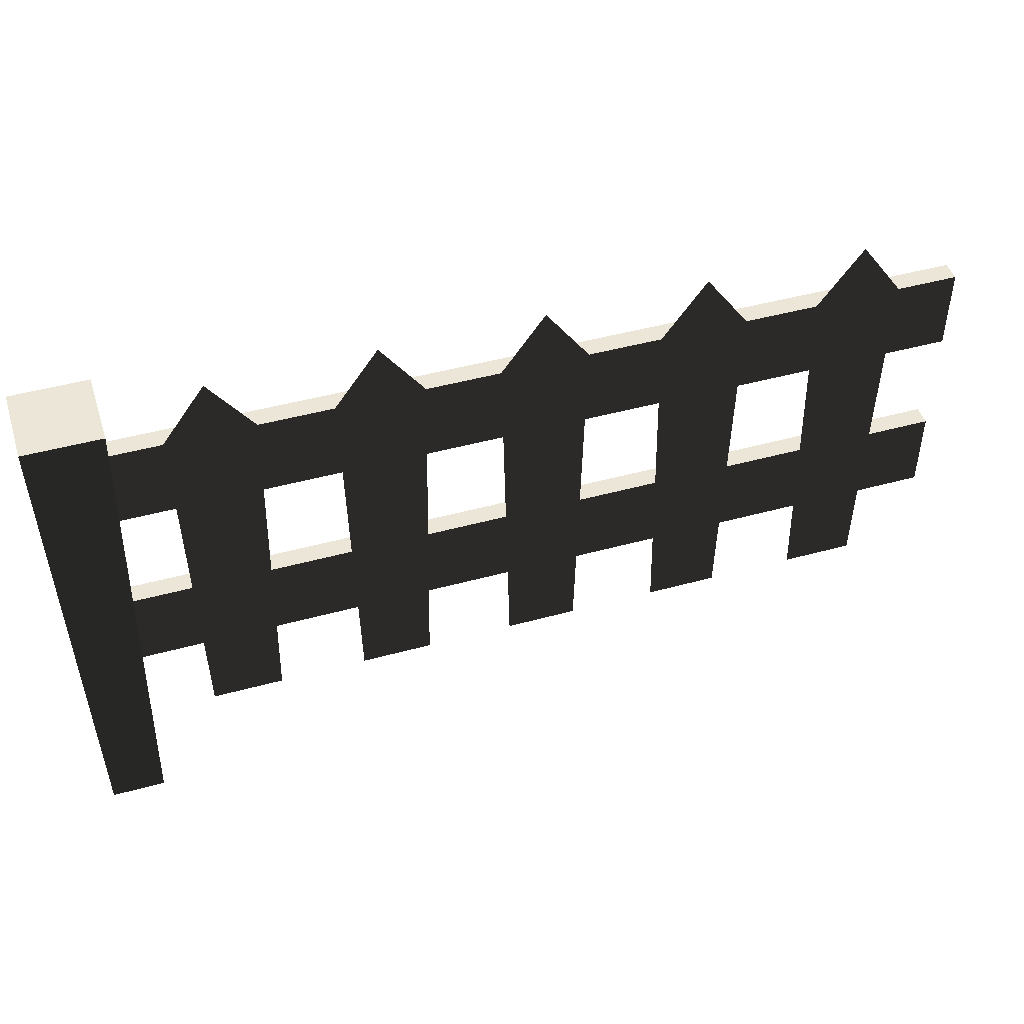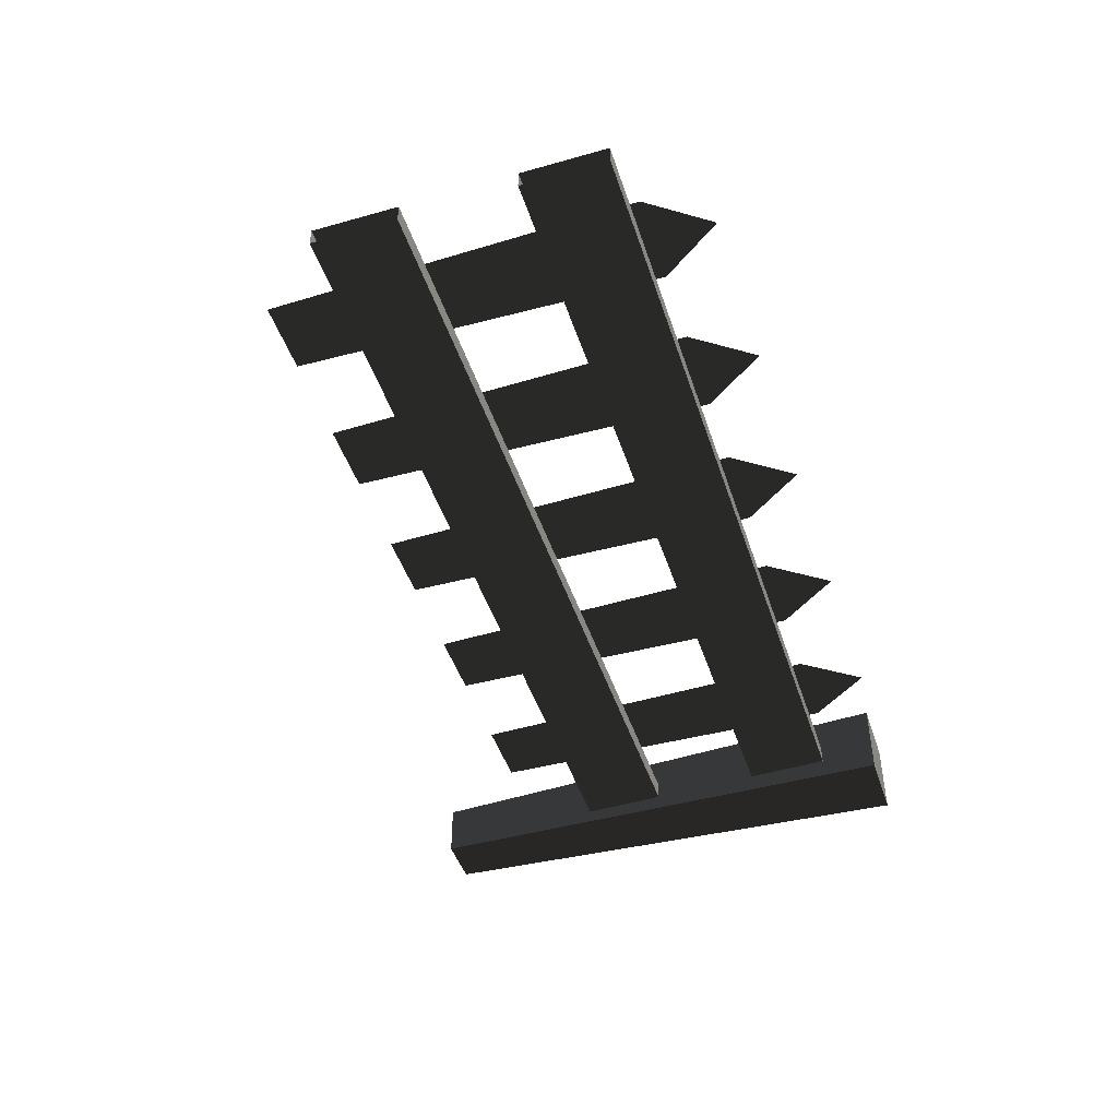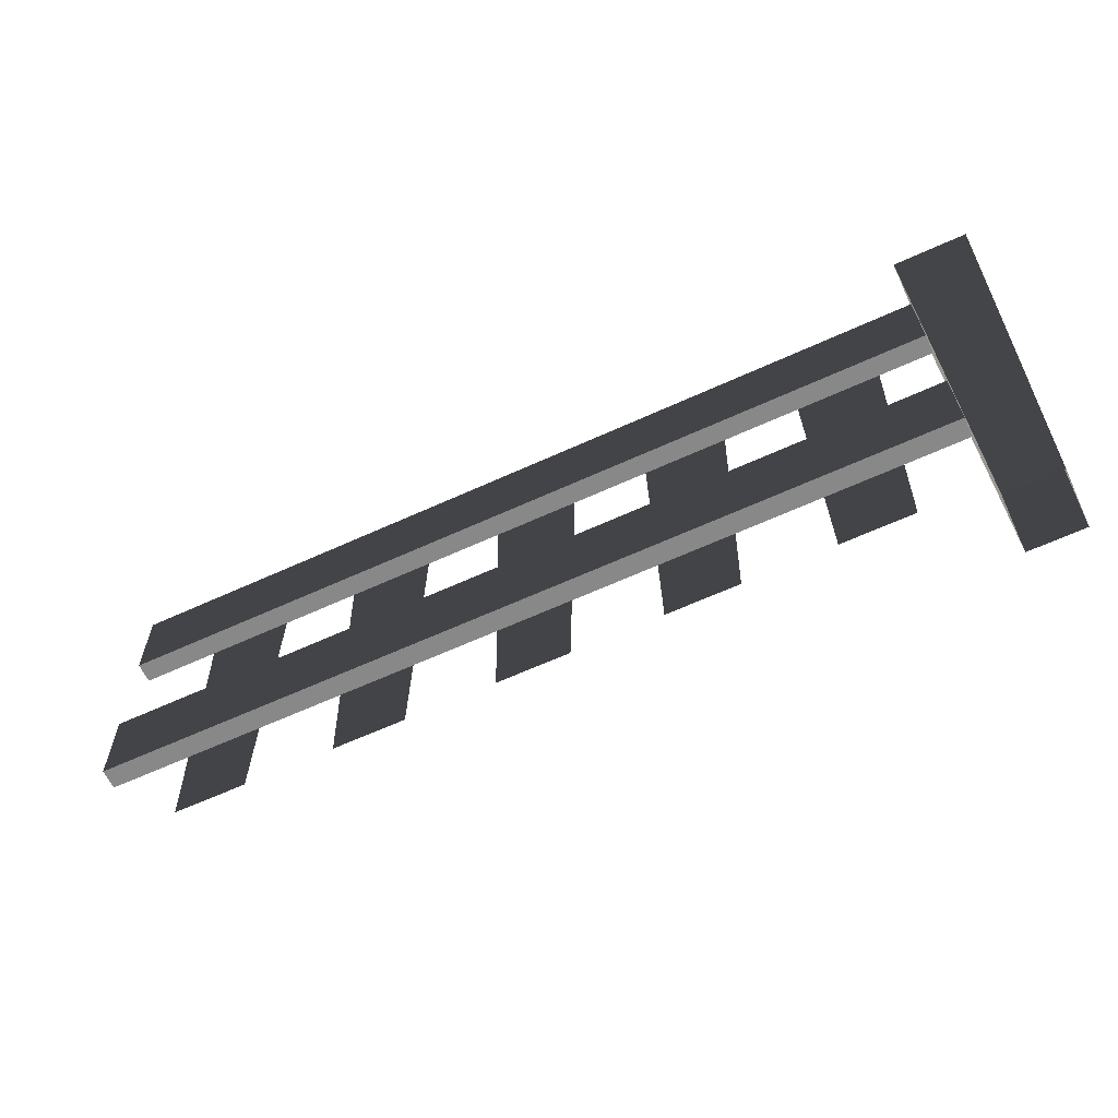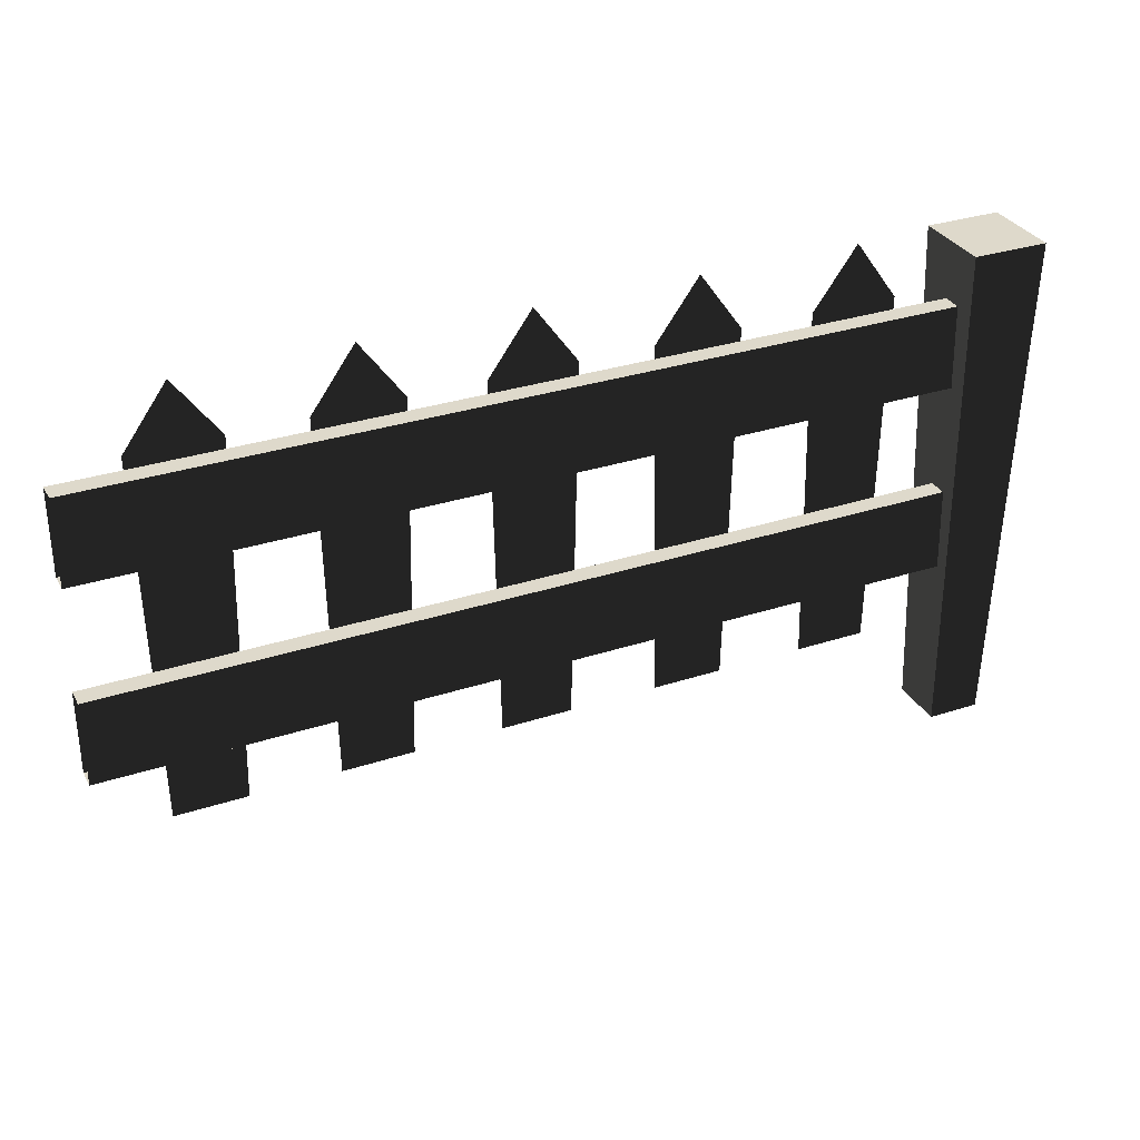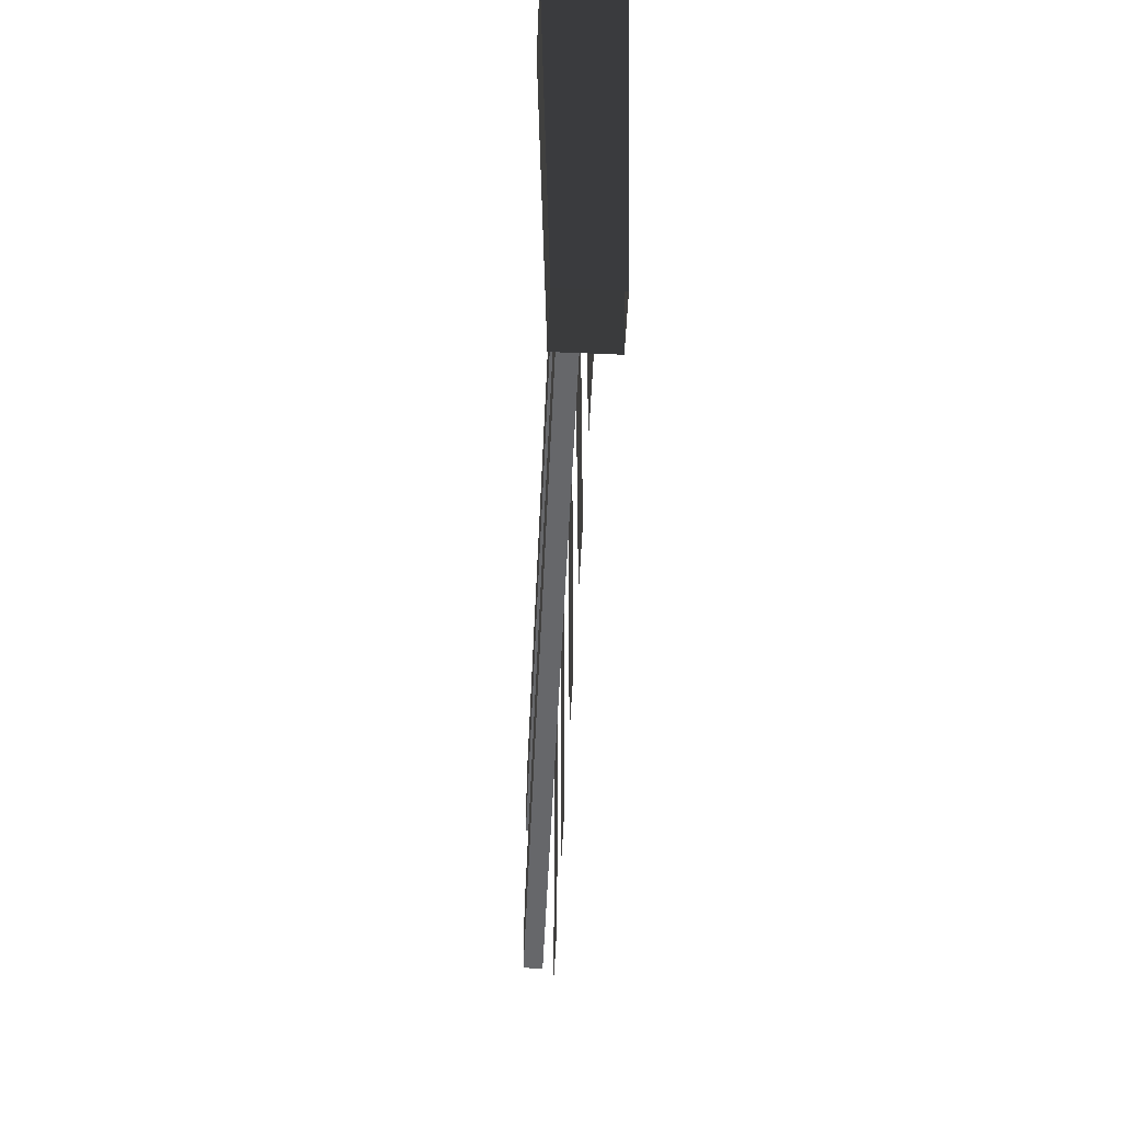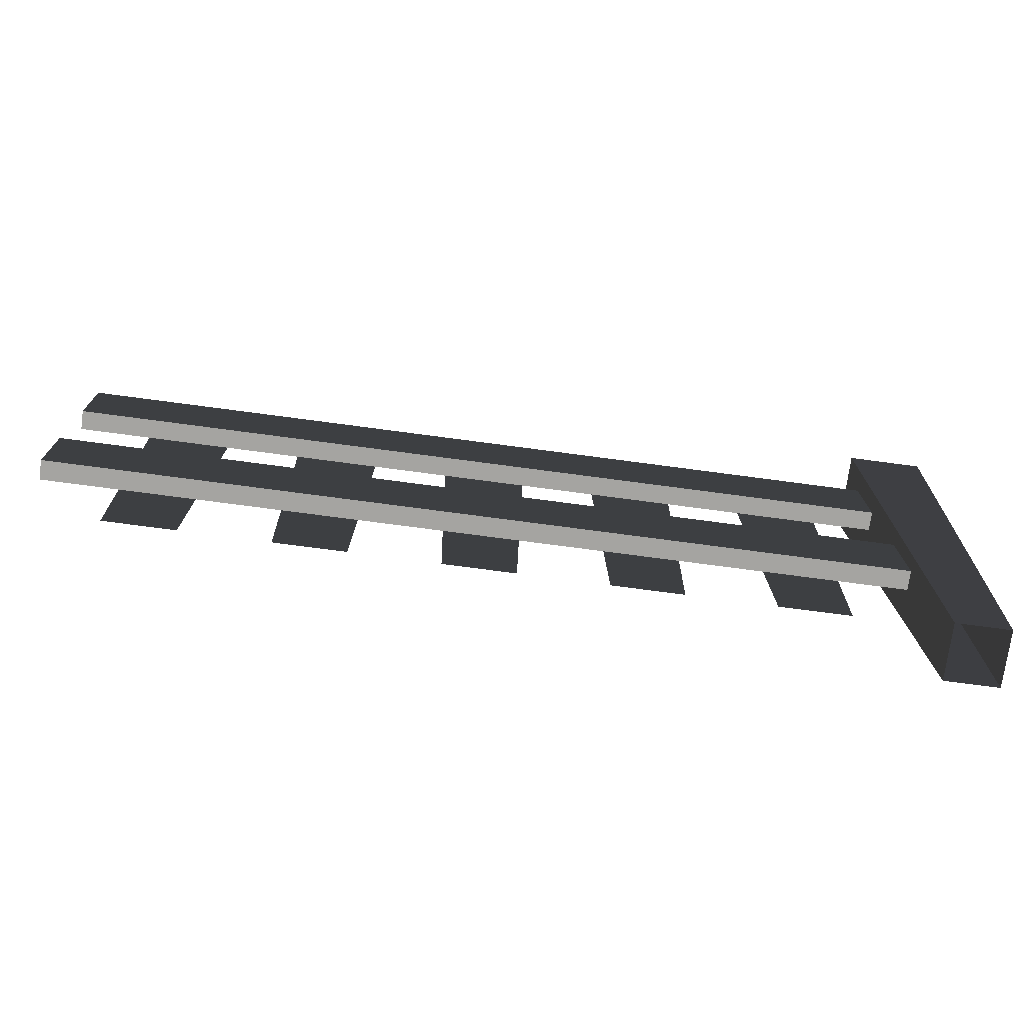
<metadata>
{"format":"obj","ext":"obj","renderer":"f3d","projection":"perspective","resolution":1024,"background":"white","views":[{"elev":46.4,"azim":-17.4,"up":"+Y"},{"elev":-46.1,"azim":107.9,"up":"+Z"},{"elev":-62.9,"azim":-155.1,"up":"+Y"},{"elev":31.7,"azim":155.2,"up":"+Y"},{"elev":-52.2,"azim":-92.6,"up":"+Y"},{"elev":-73.4,"azim":172.4,"up":"+Y"}]}
</metadata>
<code>
v -0.0884 -0.2587 0.09259
v -0.126 1.463 0.132
v 0.126 1.463 0.132
v 0.0884 -0.2587 0.09259
v -0.126 1.463 0.132
v -0.126 1.463 -0.132
v 0.126 1.463 -0.132
v 0.126 1.463 0.132
v -0.126 1.463 -0.132
v -0.0884 -0.2587 -0.0926
v 0.0884 -0.2587 -0.0926
v 0.126 1.463 -0.132
v 0.0884 -0.2587 0.09259
v 0.126 1.463 0.132
v 0.126 1.463 -0.132
v 0.0884 -0.2587 -0.0926
v -0.0884 -0.2587 -0.0926
v -0.126 1.463 -0.132
v -0.126 1.463 0.132
v -0.0884 -0.2587 0.09259
v 2.932 0.9878 0.006869
v 0.09336 0.9878 0.006867
v 0.09336 1.269 0.006867
v 2.932 1.269 0.006869
v 0.09336 0.9878 -0.05848
v 2.932 0.9878 -0.05848
v 2.932 1.269 -0.05848
v 0.09336 1.269 -0.05848
v 2.932 1.269 0.006869
v 0.09336 1.269 0.006867
v 0.09336 1.269 -0.05848
v 2.932 1.269 -0.05848
v 2.932 0.9878 -0.05848
v 0.09336 0.9878 -0.05848
v 0.09336 0.9878 0.006867
v 2.932 0.9878 0.006869
v 0.5817 1.296 0.03474
v 0.5557 0.07255 0.03474
v 0.3184 0.07255 0.03474
v 0.2924 1.296 0.03474
v 0.4371 1.498 0.03474
v 0.5557 0.07255 0.03474
v 0.5817 1.296 0.03474
v 0.2924 1.296 0.03474
v 0.3184 0.07255 0.03474
v 0.4371 1.498 0.03474
v 2.932 0.3296 0.006869
v 0.09336 0.3296 0.006867
v 0.09336 0.6111 0.006867
v 2.932 0.6111 0.006869
v 0.09336 0.3296 -0.05848
v 2.932 0.3296 -0.05848
v 2.932 0.6111 -0.05848
v 0.09336 0.6111 -0.05848
v 2.932 0.6111 0.006869
v 0.09336 0.6111 0.006867
v 0.09336 0.6111 -0.05848
v 2.932 0.6111 -0.05848
v 2.932 0.3296 -0.05848
v 0.09336 0.3296 -0.05848
v 0.09336 0.3296 0.006867
v 2.932 0.3296 0.006869
v 1.114 1.296 0.03474
v 1.088 0.07255 0.03474
v 0.8507 0.07255 0.03474
v 0.8247 1.296 0.03474
v 0.9694 1.498 0.03474
v 1.088 0.07255 0.03474
v 1.114 1.296 0.03474
v 0.8247 1.296 0.03474
v 0.8507 0.07255 0.03474
v 0.9694 1.498 0.03474
v 1.646 1.296 0.03474
v 1.62 0.07255 0.03474
v 1.383 0.07255 0.03474
v 1.357 1.296 0.03474
v 1.502 1.498 0.03474
v 1.62 0.07255 0.03474
v 1.646 1.296 0.03474
v 1.357 1.296 0.03474
v 1.383 0.07255 0.03474
v 1.502 1.498 0.03474
v 2.179 1.296 0.03474
v 2.153 0.07255 0.03474
v 1.915 0.07255 0.03474
v 1.889 1.296 0.03474
v 2.034 1.498 0.03474
v 2.153 0.07255 0.03474
v 2.179 1.296 0.03474
v 1.889 1.296 0.03474
v 1.915 0.07255 0.03474
v 2.034 1.498 0.03474
v 2.711 1.296 0.03474
v 2.685 0.07255 0.03474
v 2.448 0.07255 0.03474
v 2.422 1.296 0.03474
v 2.566 1.498 0.03474
v 2.685 0.07255 0.03474
v 2.711 1.296 0.03474
v 2.422 1.296 0.03474
v 2.448 0.07255 0.03474
v 2.566 1.498 0.03474
g Fence1_996_71
f 1 3 2
f 1 4 3
f 5 7 6
f 5 8 7
f 9 11 10
f 9 12 11
f 13 15 14
f 13 16 15
f 17 19 18
f 17 20 19
f 21 23 22
f 21 24 23
f 25 27 26
f 25 28 27
f 29 31 30
f 29 32 31
f 33 35 34
f 33 36 35
f 37 39 38
f 37 40 39
f 40 37 41
f 42 44 43
f 42 45 44
f 43 44 46
f 47 49 48
f 47 50 49
f 51 53 52
f 51 54 53
f 55 57 56
f 55 58 57
f 59 61 60
f 59 62 61
f 63 65 64
f 63 66 65
f 66 63 67
f 68 70 69
f 68 71 70
f 69 70 72
f 73 75 74
f 73 76 75
f 76 73 77
f 78 80 79
f 78 81 80
f 79 80 82
f 83 85 84
f 83 86 85
f 86 83 87
f 88 90 89
f 88 91 90
f 89 90 92
f 93 95 94
f 93 96 95
f 96 93 97
f 98 100 99
f 98 101 100
f 99 100 102

</code>
